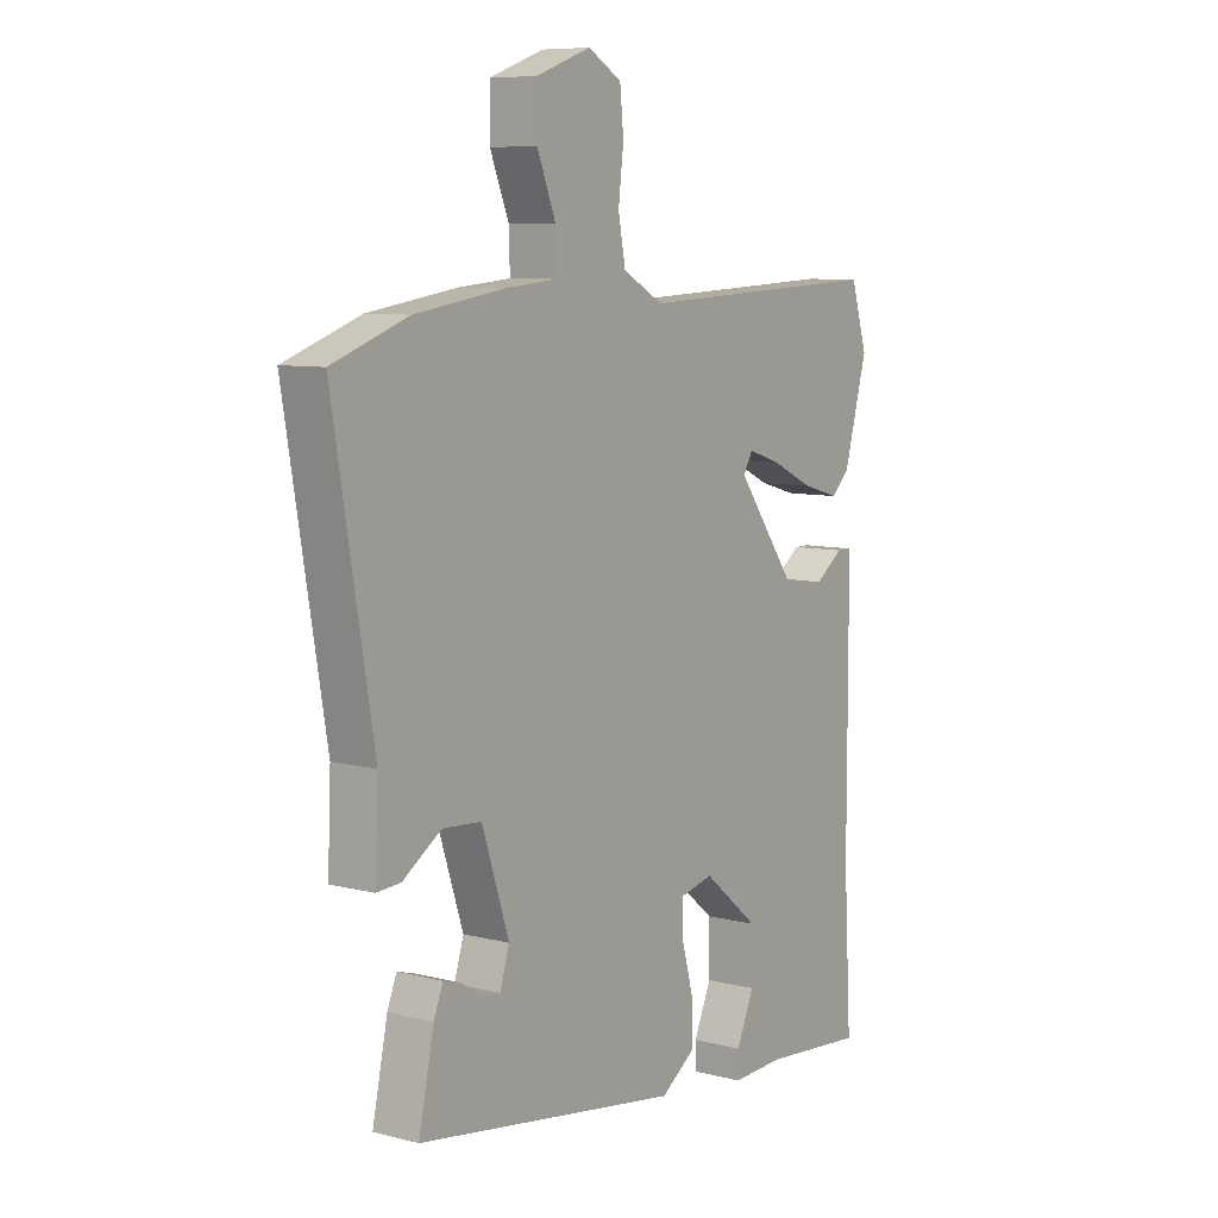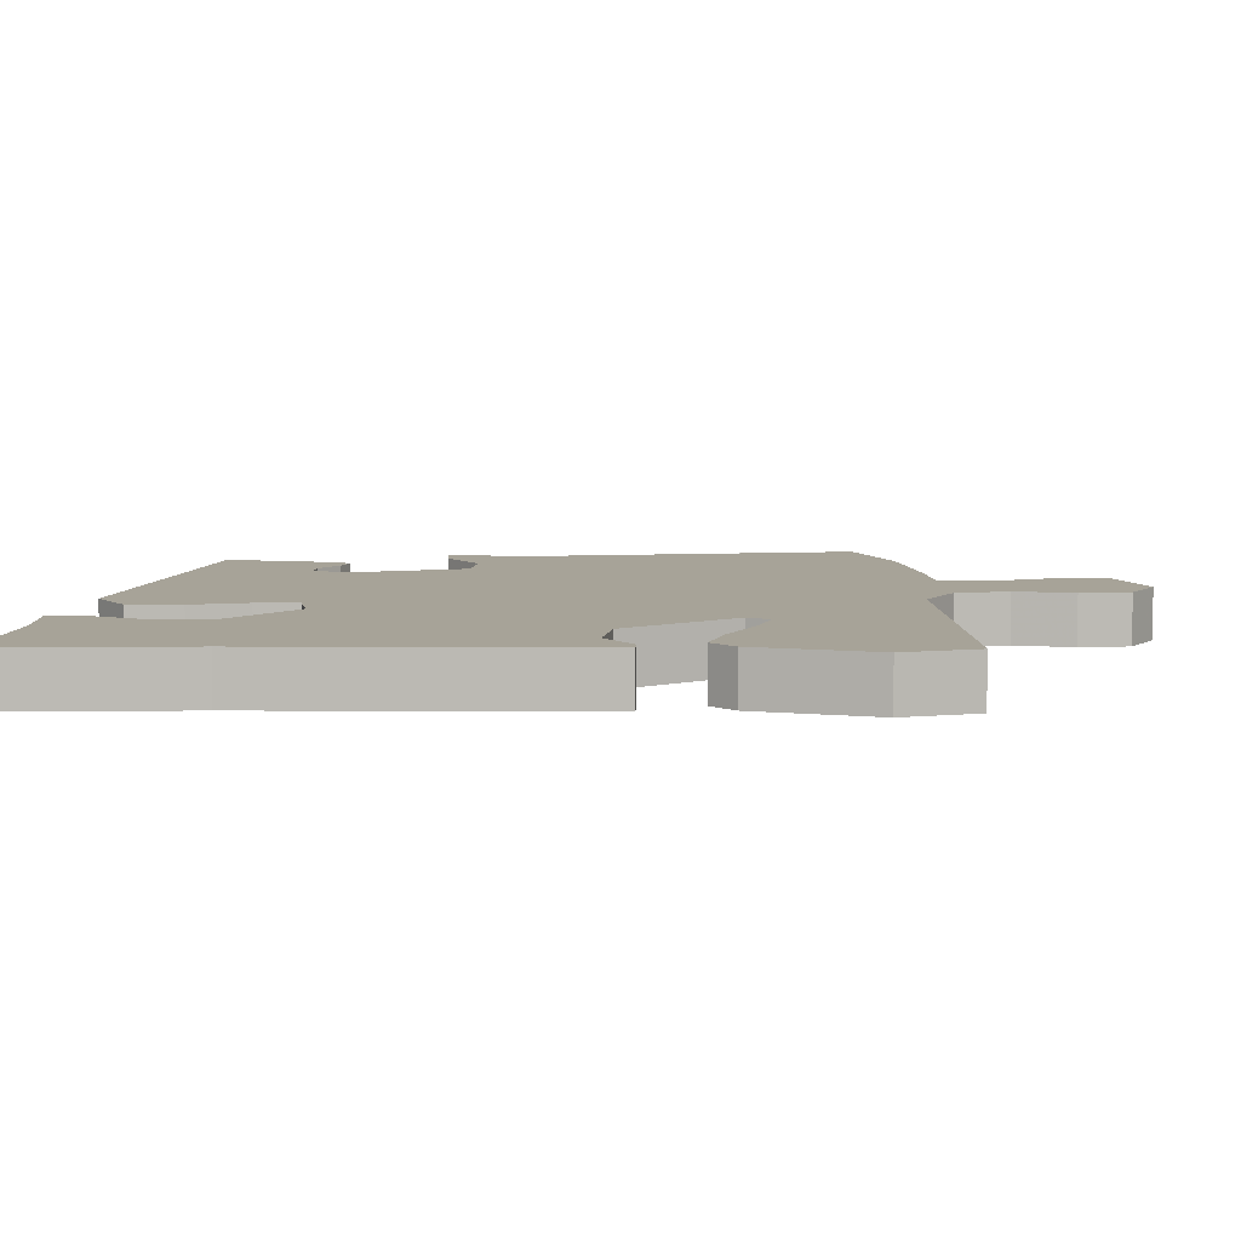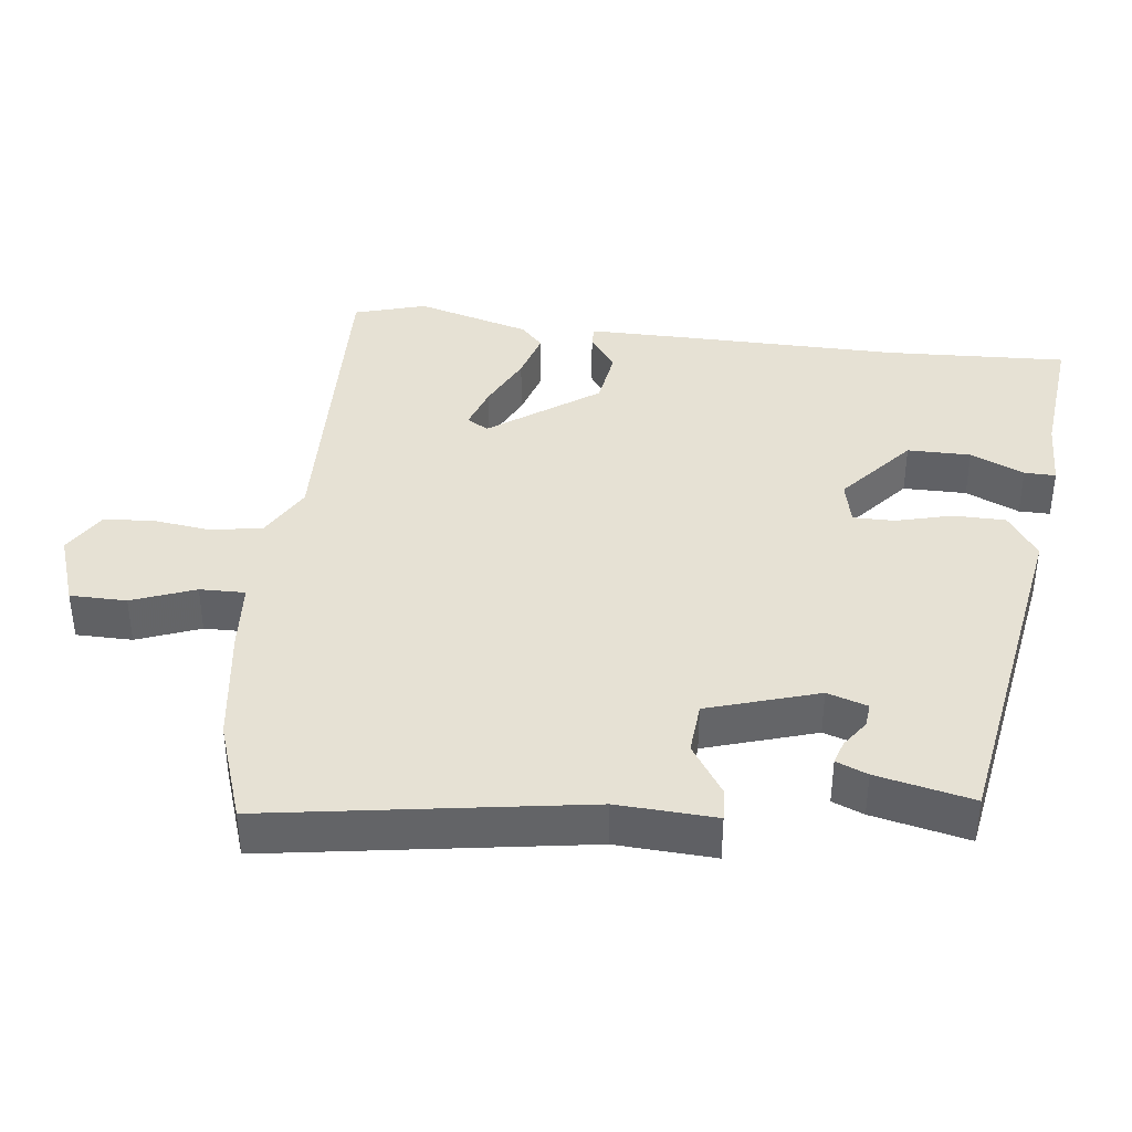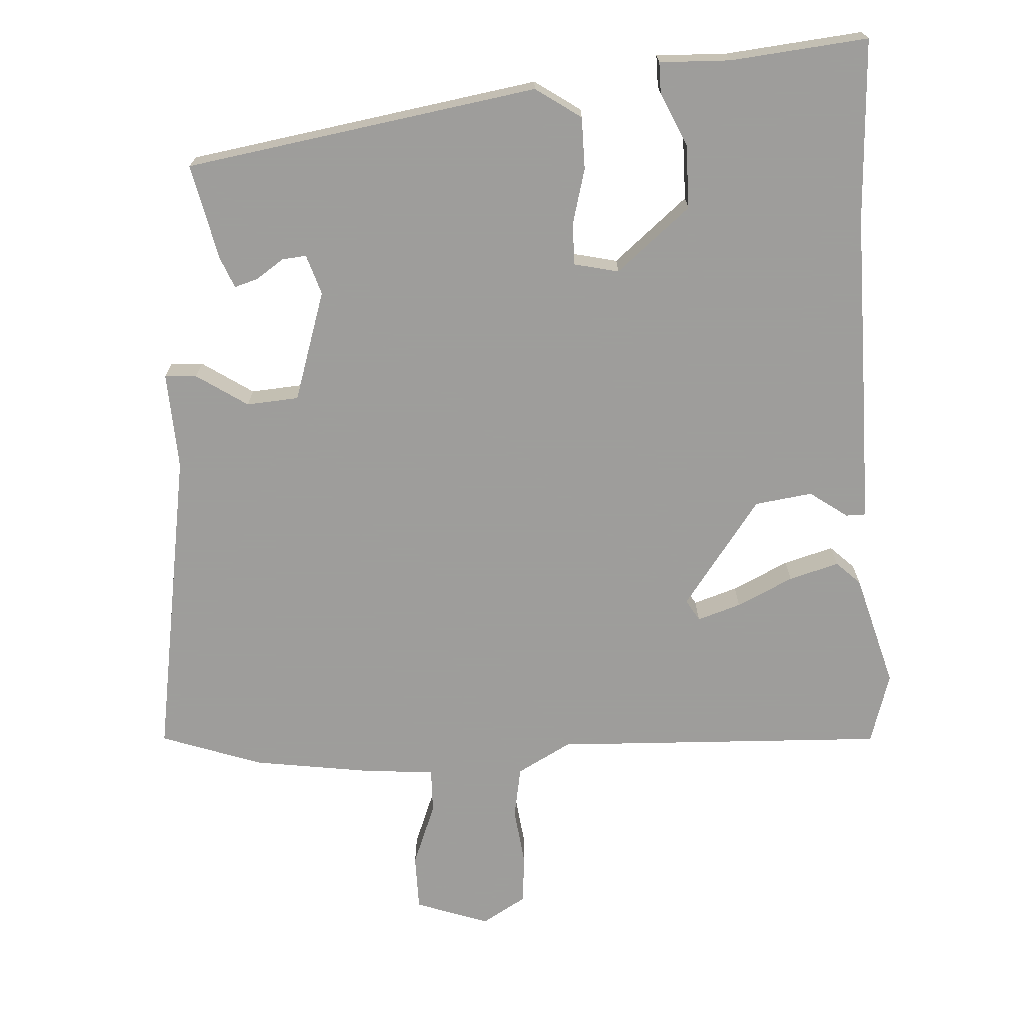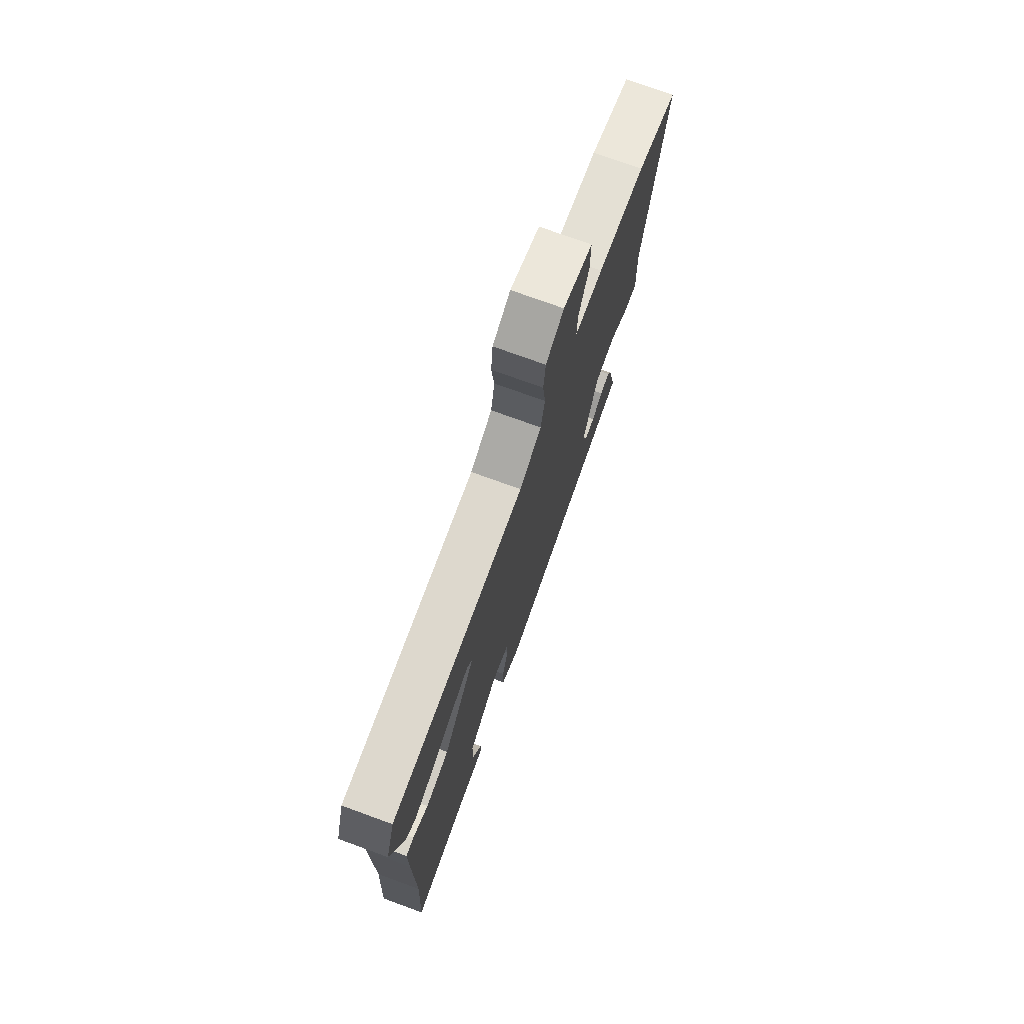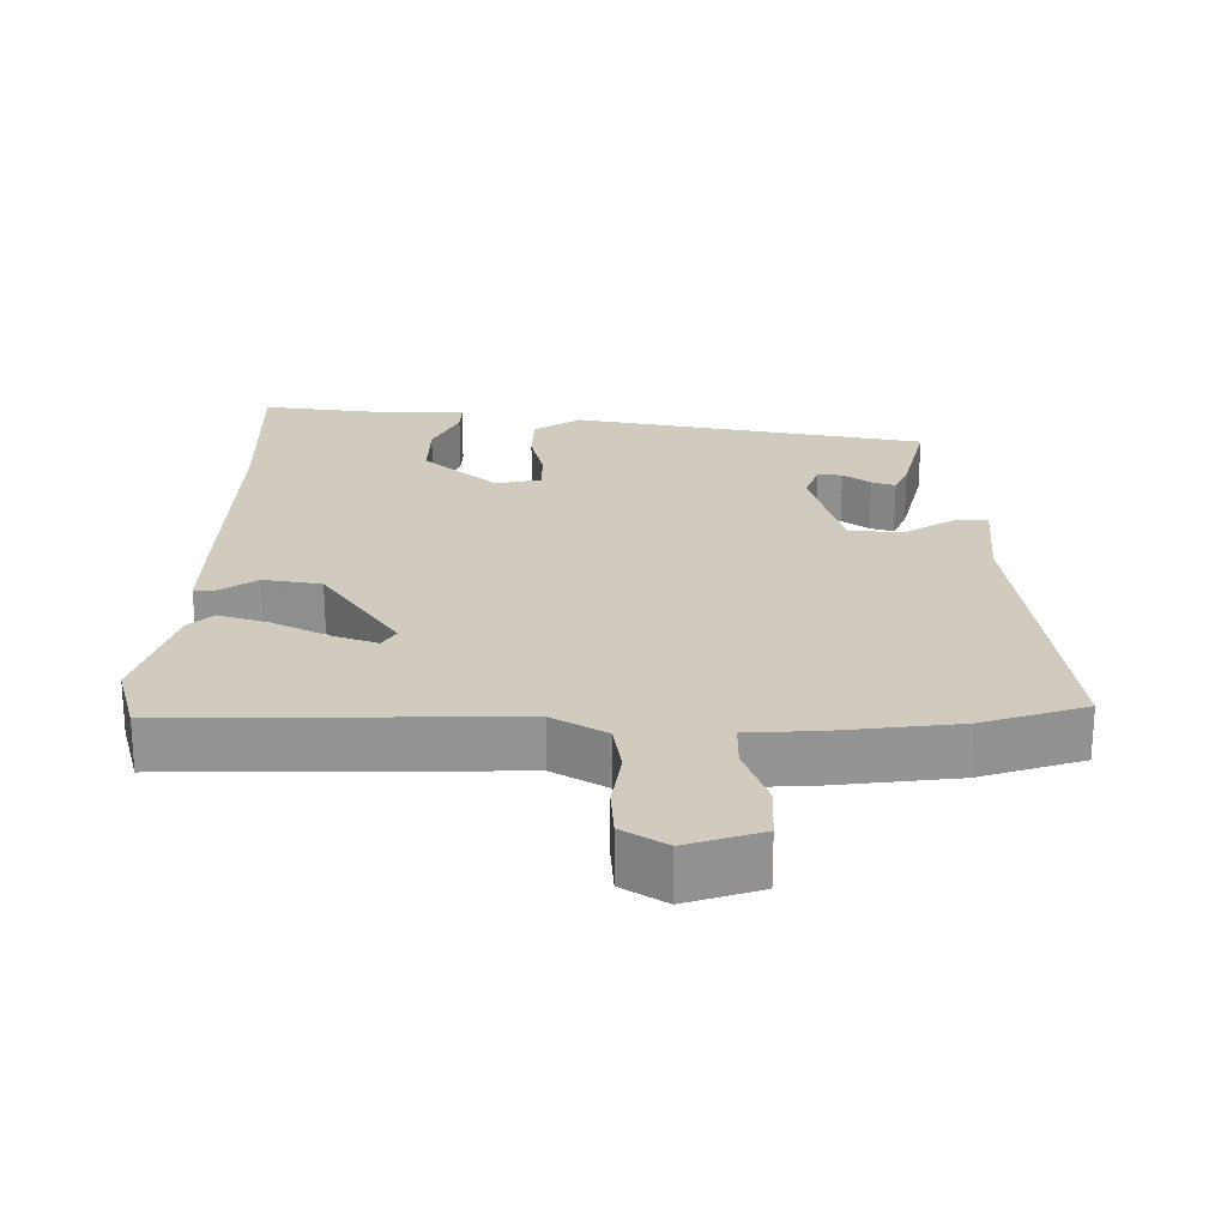
<metadata>
{"format":"obj","ext":"obj","renderer":"f3d","projection":"perspective","resolution":1024,"background":"white","views":[{"elev":8.0,"azim":125.3,"up":"+Z"},{"elev":6.8,"azim":-88.8,"up":"+Y"},{"elev":39.0,"azim":97.6,"up":"+Y"},{"elev":-70.7,"azim":-176.2,"up":"+Y"},{"elev":75.0,"azim":-70.0,"up":"+Z"},{"elev":23.4,"azim":2.2,"up":"+Y"}]}
</metadata>
<code>
v -0.504 0.07 -0.567
v -0.489 0.07 -0.306
v -0.489 0.07 0.02
v -0.488 0.07 0.152
v -0.46 0.07 0.152
v -0.406 0.07 0.113
v -0.323 0.07 0.124
v -0.21 0.07 0.277
v -0.228 0.07 0.308
v -0.291 0.07 0.288
v -0.372 0.07 0.25
v -0.444 0.07 0.23
v -0.478 0.07 0.263
v -0.523 0.07 0.427
v -0.491 0.07 0.53
v -0.012 0.07 0.508
v 0.066 0.07 0.55
v 0.08 0.07 0.624
v 0.07 0.07 0.708
v 0.077 0.07 0.779
v 0.141 0.07 0.816
v 0.246 0.07 0.778
v 0.246 0.07 0.697
v 0.21 0.07 0.607
v 0.208 0.07 0.542
v 0.309 0.07 0.533
v 0.48 0.07 0.507
v 0.625 0.07 0.455
v 0.548 0.07 0.004
v 0.554 0.07 -0.137
v 0.508 0.07 -0.134
v 0.435 0.07 -0.085
v 0.36 0.07 -0.09
v 0.308 0.07 -0.248
v 0.326 0.07 -0.306
v 0.361 0.07 -0.303
v 0.401 0.07 -0.276
v 0.435 0.07 -0.266
v 0.453 0.07 -0.311
v 0.482 0.07 -0.449
v -0.025 0.07 -0.527
v -0.09 0.07 -0.482
v -0.09 0.07 -0.407
v -0.068 0.07 -0.327
v -0.067 0.07 -0.267
v -0.131 0.07 -0.252
v -0.238 0.07 -0.34
v -0.239 0.07 -0.431
v -0.205 0.07 -0.508
v -0.205 0.07 -0.553
v -0.307 0.07 -0.549
v -0.504 0 -0.567
v -0.489 0 -0.306
v -0.489 0 0.02
v -0.488 0 0.152
v -0.46 0 0.152
v -0.406 0 0.113
v -0.323 0 0.124
v -0.21 0 0.277
v -0.228 0 0.308
v -0.291 0 0.288
v -0.372 0 0.25
v -0.444 0 0.23
v -0.478 0 0.263
v -0.523 0 0.427
v -0.491 0 0.53
v -0.012 0 0.508
v 0.066 0 0.55
v 0.08 0 0.624
v 0.07 0 0.708
v 0.077 0 0.779
v 0.141 0 0.816
v 0.246 0 0.778
v 0.246 0 0.697
v 0.21 0 0.607
v 0.208 0 0.542
v 0.309 0 0.533
v 0.48 0 0.507
v 0.625 0 0.455
v 0.548 0 0.004
v 0.554 0 -0.137
v 0.508 0 -0.134
v 0.435 0 -0.085
v 0.36 0 -0.09
v 0.308 0 -0.248
v 0.326 0 -0.306
v 0.361 0 -0.303
v 0.401 0 -0.276
v 0.435 0 -0.266
v 0.453 0 -0.311
v 0.482 0 -0.449
v -0.025 0 -0.527
v -0.09 0 -0.482
v -0.09 0 -0.407
v -0.068 0 -0.327
v -0.067 0 -0.267
v -0.131 0 -0.252
v -0.238 0 -0.34
v -0.239 0 -0.431
v -0.205 0 -0.508
v -0.205 0 -0.553
v -0.307 0 -0.549
f 48 49 50 51
f 47 48 51 1
f 41 42 43 44
f 41 44 45
f 40 41 45
f 36 37 38 39
f 35 36 39 40
f 29 30 31 32
f 29 32 33
f 28 29 33
f 25 26 27 28
f 25 28 33
f 21 22 23 24
f 21 24 25
f 18 19 20 21
f 17 18 21 25
f 16 17 25 33
f 10 11 12 13
f 9 10 13 14
f 3 4 5 6
f 2 3 6 7
f 47 1 2 7
f 46 47 7 8
f 45 46 8
f 35 40 45
f 34 35 45 8
f 33 34 8 9
f 16 33 9
f 9 14 15 16
f 102 101 100 99
f 52 102 99 98
f 95 94 93 92
f 96 95 92
f 96 92 91
f 90 89 88 87
f 91 90 87 86
f 83 82 81 80
f 84 83 80
f 84 80 79
f 79 78 77 76
f 84 79 76
f 75 74 73 72
f 76 75 72
f 72 71 70 69
f 76 72 69 68
f 84 76 68 67
f 64 63 62 61
f 65 64 61 60
f 57 56 55 54
f 58 57 54 53
f 58 53 52 98
f 59 58 98 97
f 59 97 96
f 96 91 86
f 59 96 86 85
f 60 59 85 84
f 60 84 67
f 67 66 65 60
f 1 52 53 2
f 2 53 54 3
f 3 54 55 4
f 4 55 56 5
f 5 56 57 6
f 6 57 58 7
f 7 58 59 8
f 8 59 60 9
f 9 60 61 10
f 10 61 62 11
f 11 62 63 12
f 12 63 64 13
f 13 64 65 14
f 14 65 66 15
f 15 66 67 16
f 16 67 68 17
f 17 68 69 18
f 18 69 70 19
f 19 70 71 20
f 20 71 72 21
f 21 72 73 22
f 22 73 74 23
f 23 74 75 24
f 24 75 76 25
f 25 76 77 26
f 26 77 78 27
f 27 78 79 28
f 28 79 80 29
f 29 80 81 30
f 30 81 82 31
f 31 82 83 32
f 32 83 84 33
f 33 84 85 34
f 34 85 86 35
f 35 86 87 36
f 36 87 88 37
f 37 88 89 38
f 38 89 90 39
f 39 90 91 40
f 40 91 92 41
f 41 92 93 42
f 42 93 94 43
f 43 94 95 44
f 44 95 96 45
f 45 96 97 46
f 46 97 98 47
f 47 98 99 48
f 48 99 100 49
f 49 100 101 50
f 50 101 102 51
f 51 102 52 1

</code>
